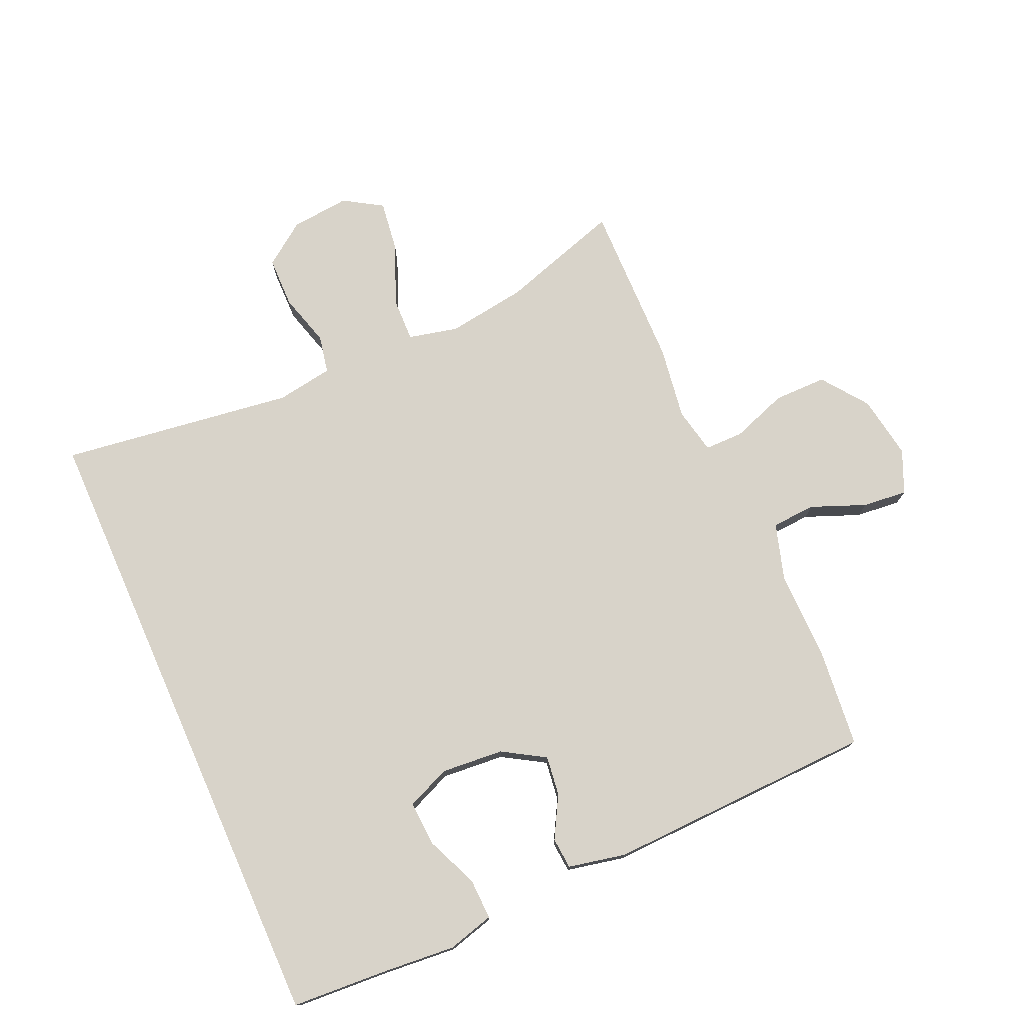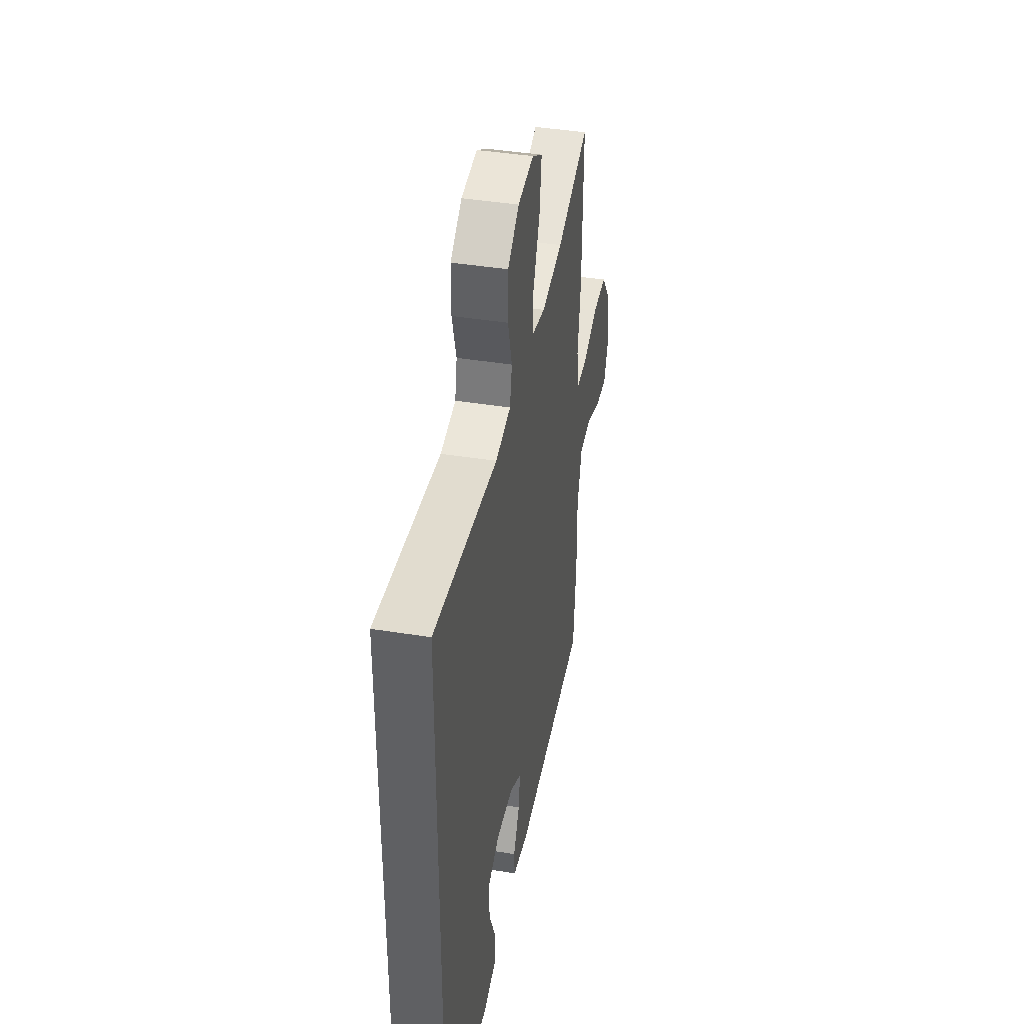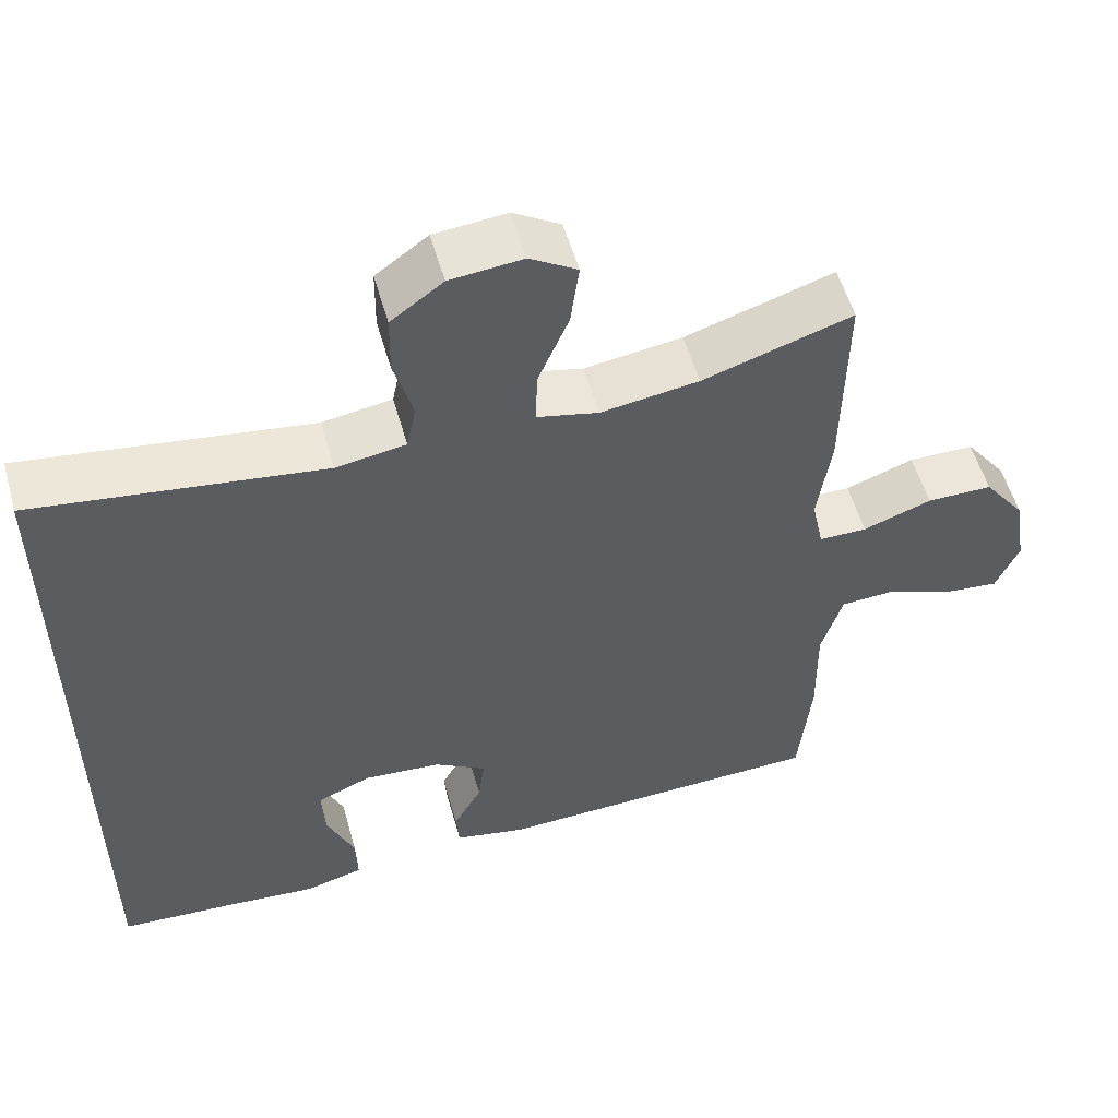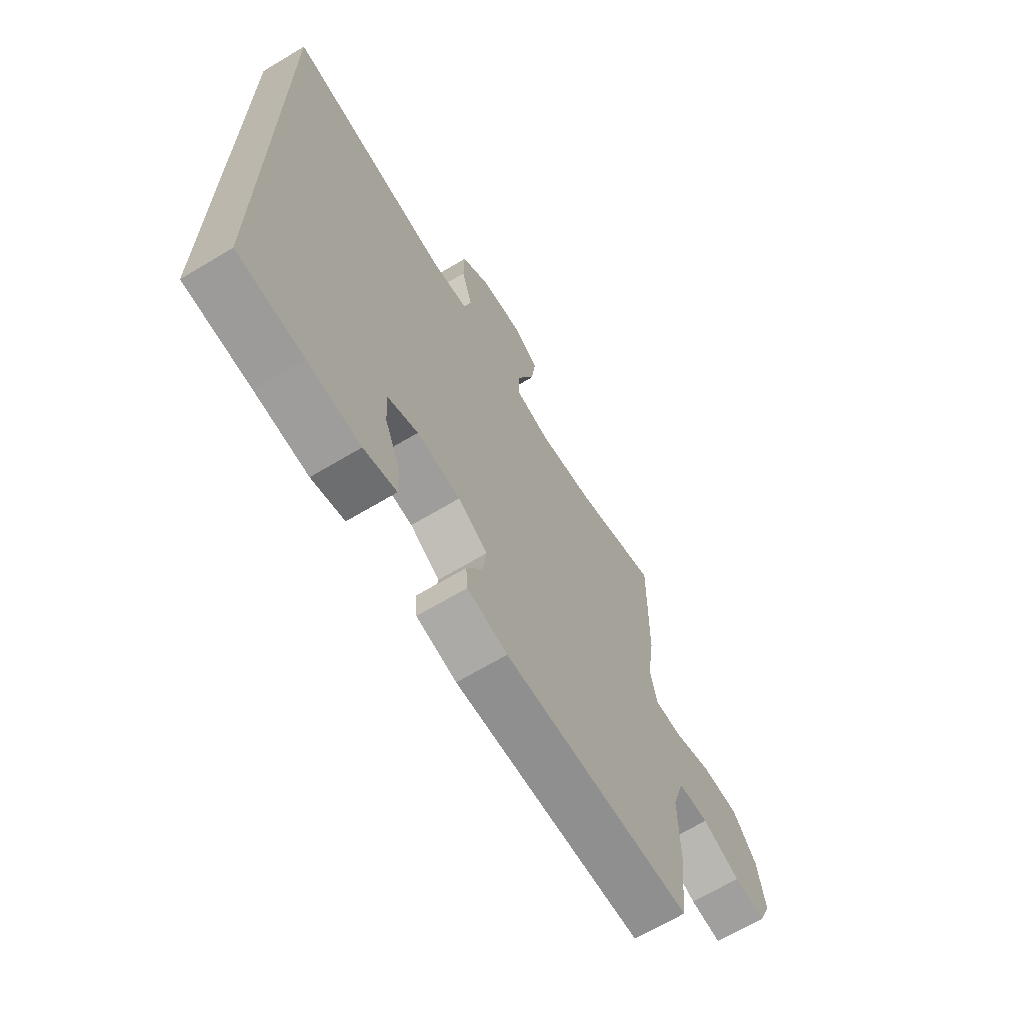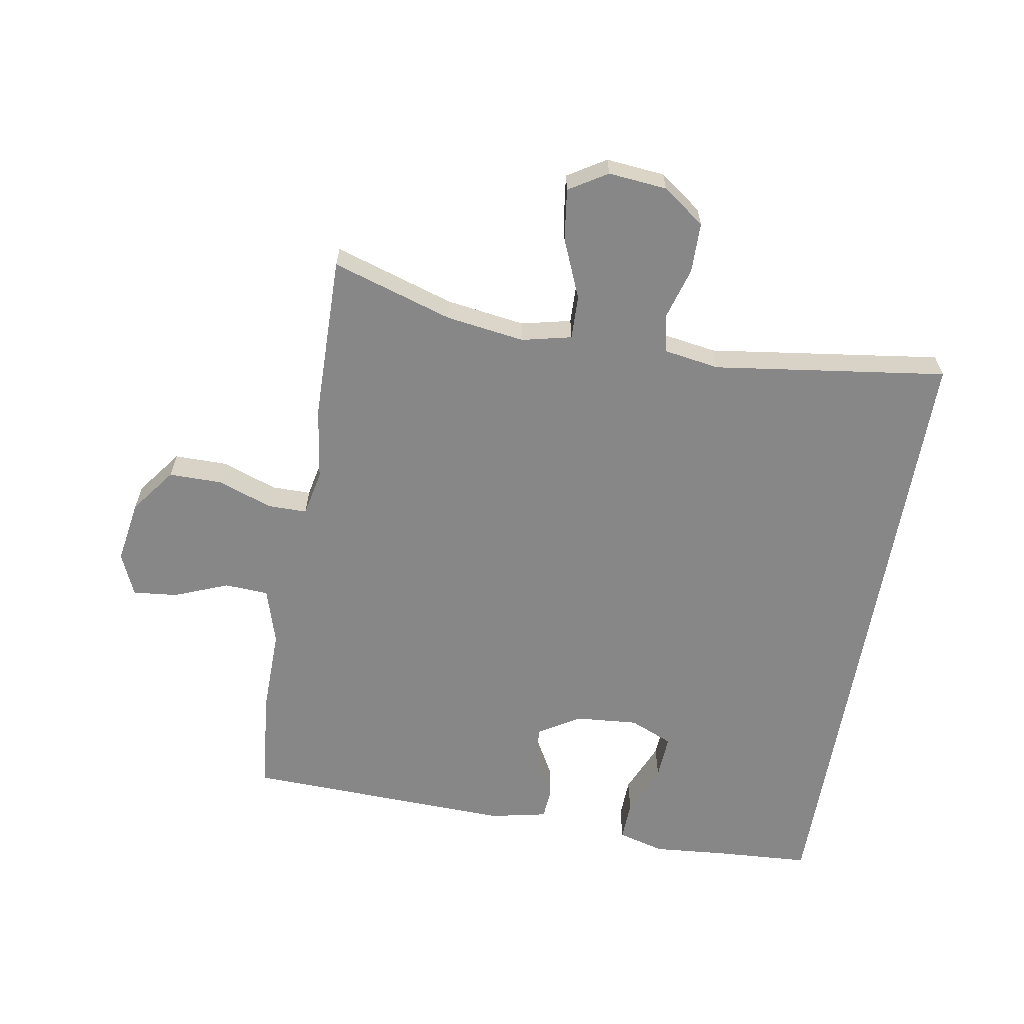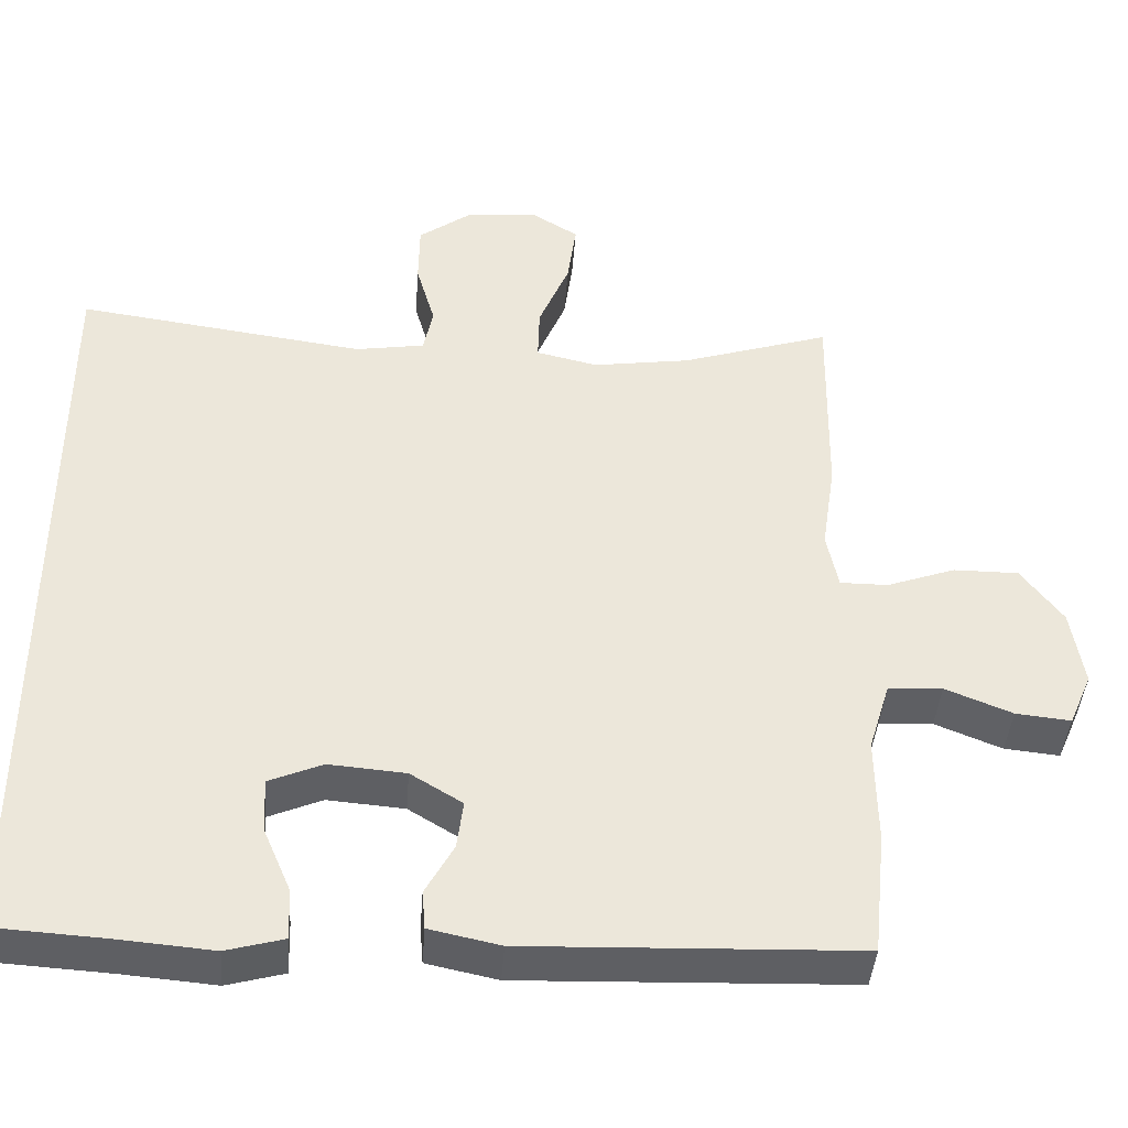
<metadata>
{"format":"obj","ext":"obj","renderer":"f3d","projection":"perspective","resolution":1024,"background":"white","views":[{"elev":75.9,"azim":156.1,"up":"+Y"},{"elev":41.7,"azim":101.0,"up":"+Z"},{"elev":54.5,"azim":164.3,"up":"+Z"},{"elev":-66.9,"azim":121.0,"up":"+Z"},{"elev":-62.5,"azim":-9.7,"up":"+Y"},{"elev":-41.6,"azim":175.8,"up":"+Z"}]}
</metadata>
<code>
v 0.5 0.07 -0.517
v 0.354 0.07 -0.526
v 0.236 0.07 -0.536
v 0.163 0.07 -0.516
v 0.165 0.07 -0.452
v 0.2 0.07 -0.37
v 0.204 0.07 -0.3
v 0.136 0.07 -0.271
v 0.038 0.07 -0.279
v -0.028 0.07 -0.319
v -0.02 0.07 -0.381
v 0.016 0.07 -0.446
v 0.012 0.07 -0.495
v -0.078 0.07 -0.514
v -0.5 0.07 -0.5
v -0.516 0.07 -0.342
v -0.514 0.07 -0.206
v -0.541 0.07 -0.117
v -0.61 0.07 -0.113
v -0.695 0.07 -0.147
v -0.765 0.07 -0.154
v -0.794 0.07 -0.087
v -0.778 0.07 0.012
v -0.725 0.07 0.083
v -0.642 0.07 0.083
v -0.555 0.07 0.052
v -0.494 0.07 0.052
v -0.479 0.07 0.124
v -0.496 0.07 0.239
v -0.5 0.07 0.5
v -0.311 0.07 0.44
v -0.187 0.07 0.422
v -0.109 0.07 0.44
v -0.111 0.07 0.509
v -0.15 0.07 0.602
v -0.161 0.07 0.683
v -0.101 0.07 0.72
v -0.009 0.07 0.711
v 0.057 0.07 0.663
v 0.058 0.07 0.584
v 0.034 0.07 0.501
v 0.046 0.07 0.442
v 0.134 0.07 0.428
v 0.5 0.07 0.478
v 0.5 0 -0.517
v 0.354 0 -0.526
v 0.236 0 -0.536
v 0.163 0 -0.516
v 0.165 0 -0.452
v 0.2 0 -0.37
v 0.204 0 -0.3
v 0.136 0 -0.271
v 0.038 0 -0.279
v -0.028 0 -0.319
v -0.02 0 -0.381
v 0.016 0 -0.446
v 0.012 0 -0.495
v -0.078 0 -0.514
v -0.5 0 -0.5
v -0.516 0 -0.342
v -0.514 0 -0.206
v -0.541 0 -0.117
v -0.61 0 -0.113
v -0.695 0 -0.147
v -0.765 0 -0.154
v -0.794 0 -0.087
v -0.778 0 0.012
v -0.725 0 0.083
v -0.642 0 0.083
v -0.555 0 0.052
v -0.494 0 0.052
v -0.479 0 0.124
v -0.496 0 0.239
v -0.5 0 0.5
v -0.311 0 0.44
v -0.187 0 0.422
v -0.109 0 0.44
v -0.111 0 0.509
v -0.15 0 0.602
v -0.161 0 0.683
v -0.101 0 0.72
v -0.009 0 0.711
v 0.057 0 0.663
v 0.058 0 0.584
v 0.034 0 0.501
v 0.046 0 0.442
v 0.134 0 0.428
v 0.5 0 0.478
f 43 44 1 2
f 42 43 2
f 38 39 40 41
f 38 41 42
f 37 38 42
f 34 35 36 37
f 33 34 37 42
f 32 33 42 2
f 28 29 30 31
f 27 28 31 32
f 23 24 25 26
f 23 26 27
f 22 23 27
f 19 20 21 22
f 18 19 22 27
f 17 18 27 32
f 11 12 13 14
f 10 11 14 15
f 9 10 15 16
f 3 4 5 6
f 3 6 7
f 2 3 7
f 32 2 7
f 9 16 17 32
f 8 9 32
f 7 8 32
f 46 45 88 87
f 46 87 86
f 85 84 83 82
f 86 85 82
f 86 82 81
f 81 80 79 78
f 86 81 78 77
f 46 86 77 76
f 75 74 73 72
f 76 75 72 71
f 70 69 68 67
f 71 70 67
f 71 67 66
f 66 65 64 63
f 71 66 63 62
f 76 71 62 61
f 58 57 56 55
f 59 58 55 54
f 60 59 54 53
f 50 49 48 47
f 51 50 47
f 51 47 46
f 51 46 76
f 76 61 60 53
f 76 53 52
f 76 52 51
f 1 45 46 2
f 2 46 47 3
f 3 47 48 4
f 4 48 49 5
f 5 49 50 6
f 6 50 51 7
f 7 51 52 8
f 8 52 53 9
f 9 53 54 10
f 10 54 55 11
f 11 55 56 12
f 12 56 57 13
f 13 57 58 14
f 14 58 59 15
f 15 59 60 16
f 16 60 61 17
f 17 61 62 18
f 18 62 63 19
f 19 63 64 20
f 20 64 65 21
f 21 65 66 22
f 22 66 67 23
f 23 67 68 24
f 24 68 69 25
f 25 69 70 26
f 26 70 71 27
f 27 71 72 28
f 28 72 73 29
f 29 73 74 30
f 30 74 75 31
f 31 75 76 32
f 32 76 77 33
f 33 77 78 34
f 34 78 79 35
f 35 79 80 36
f 36 80 81 37
f 37 81 82 38
f 38 82 83 39
f 39 83 84 40
f 40 84 85 41
f 41 85 86 42
f 42 86 87 43
f 43 87 88 44
f 44 88 45 1

</code>
